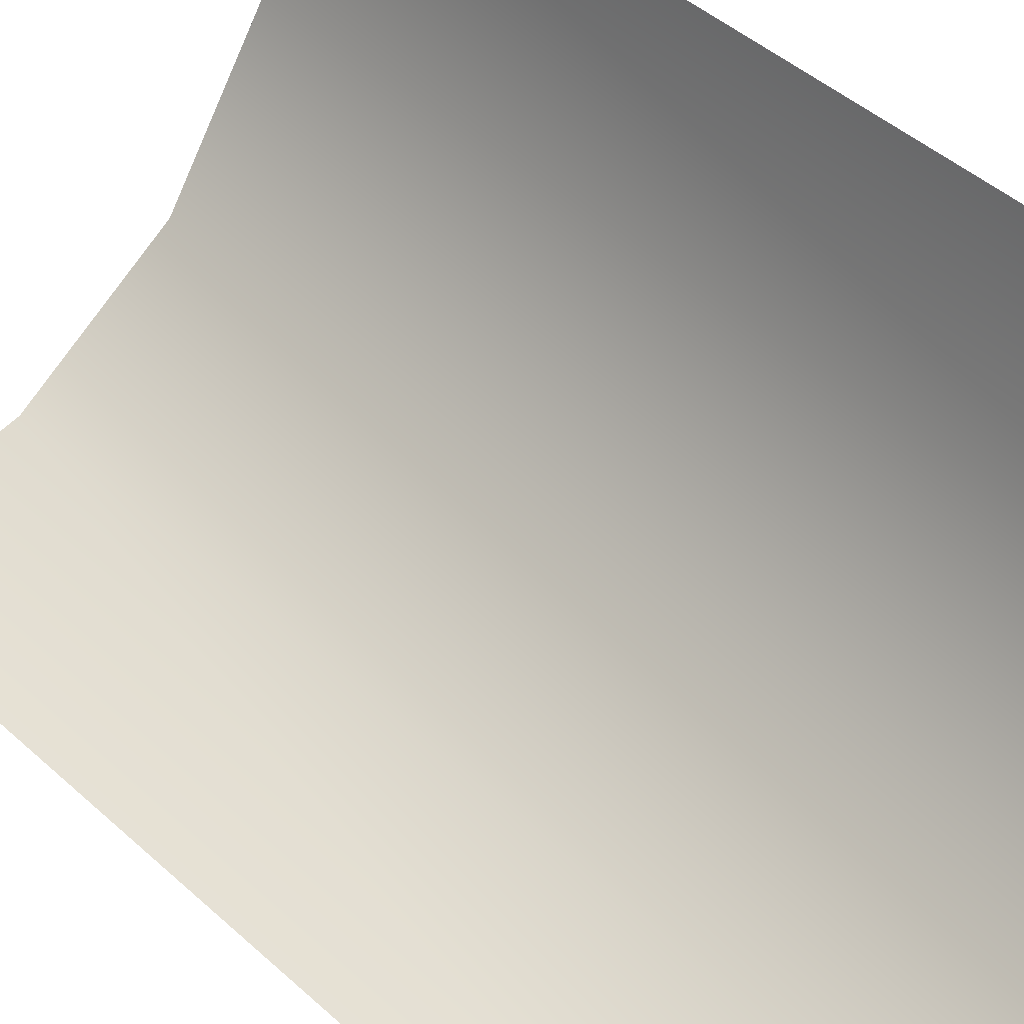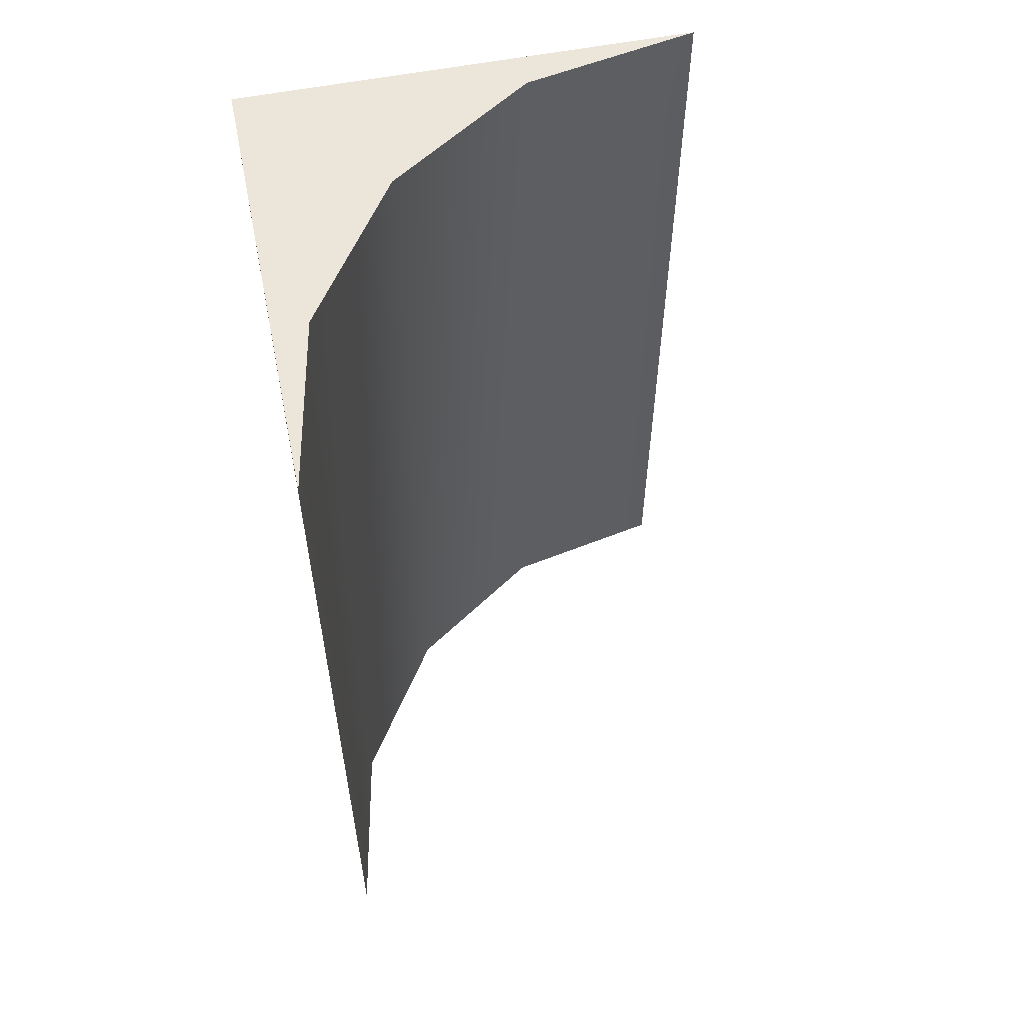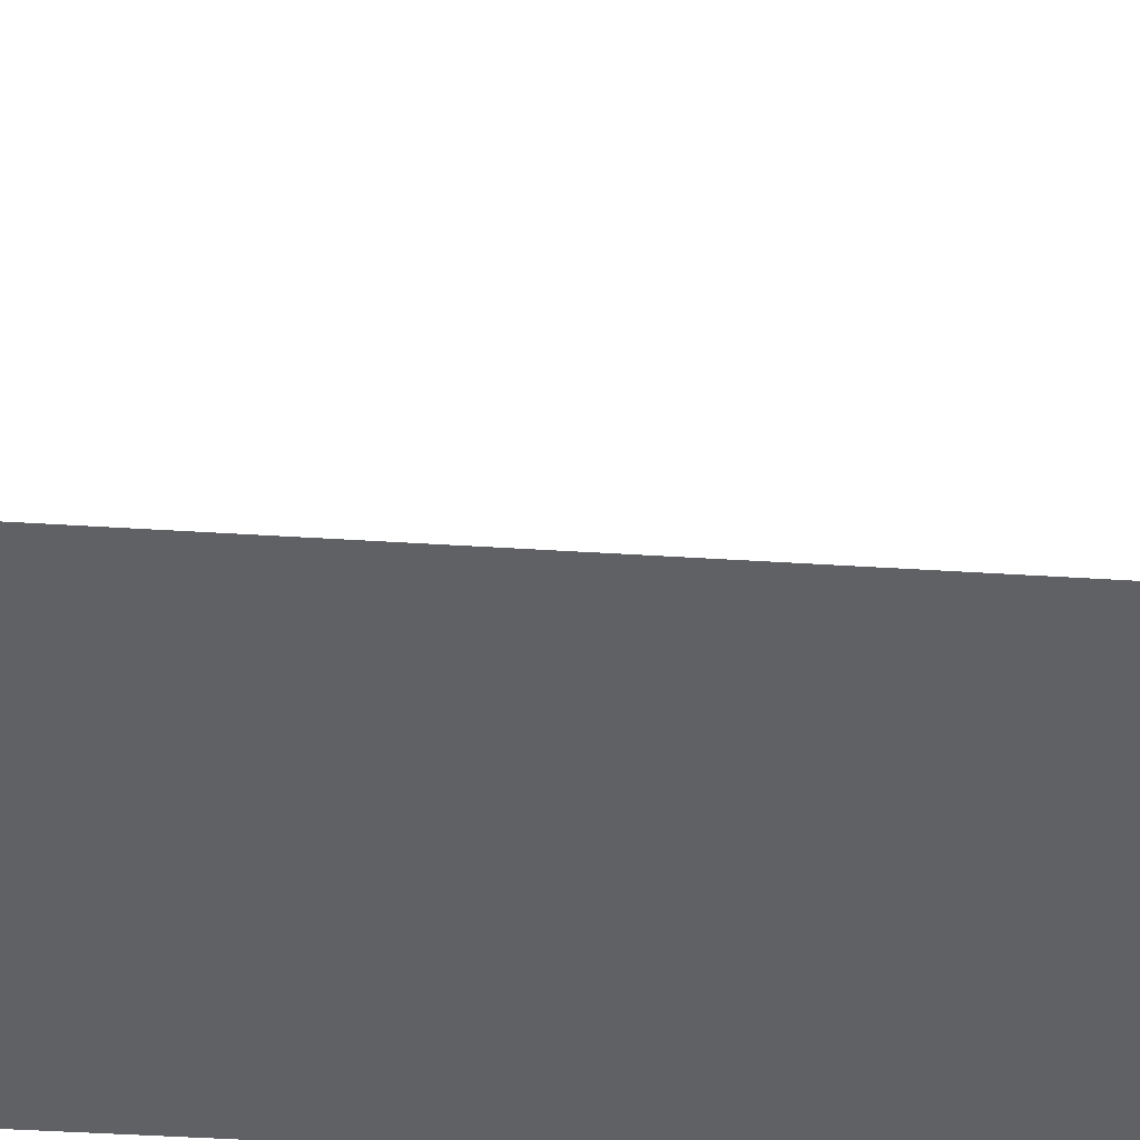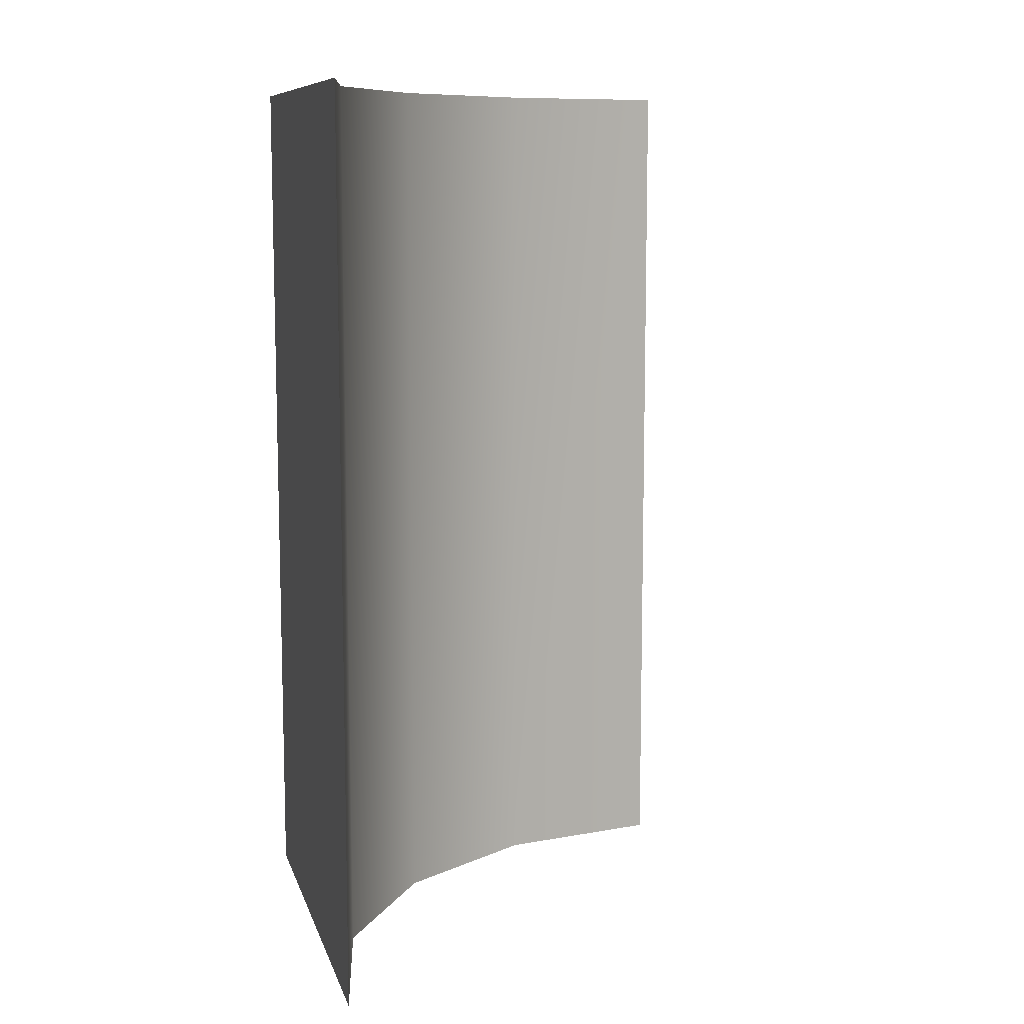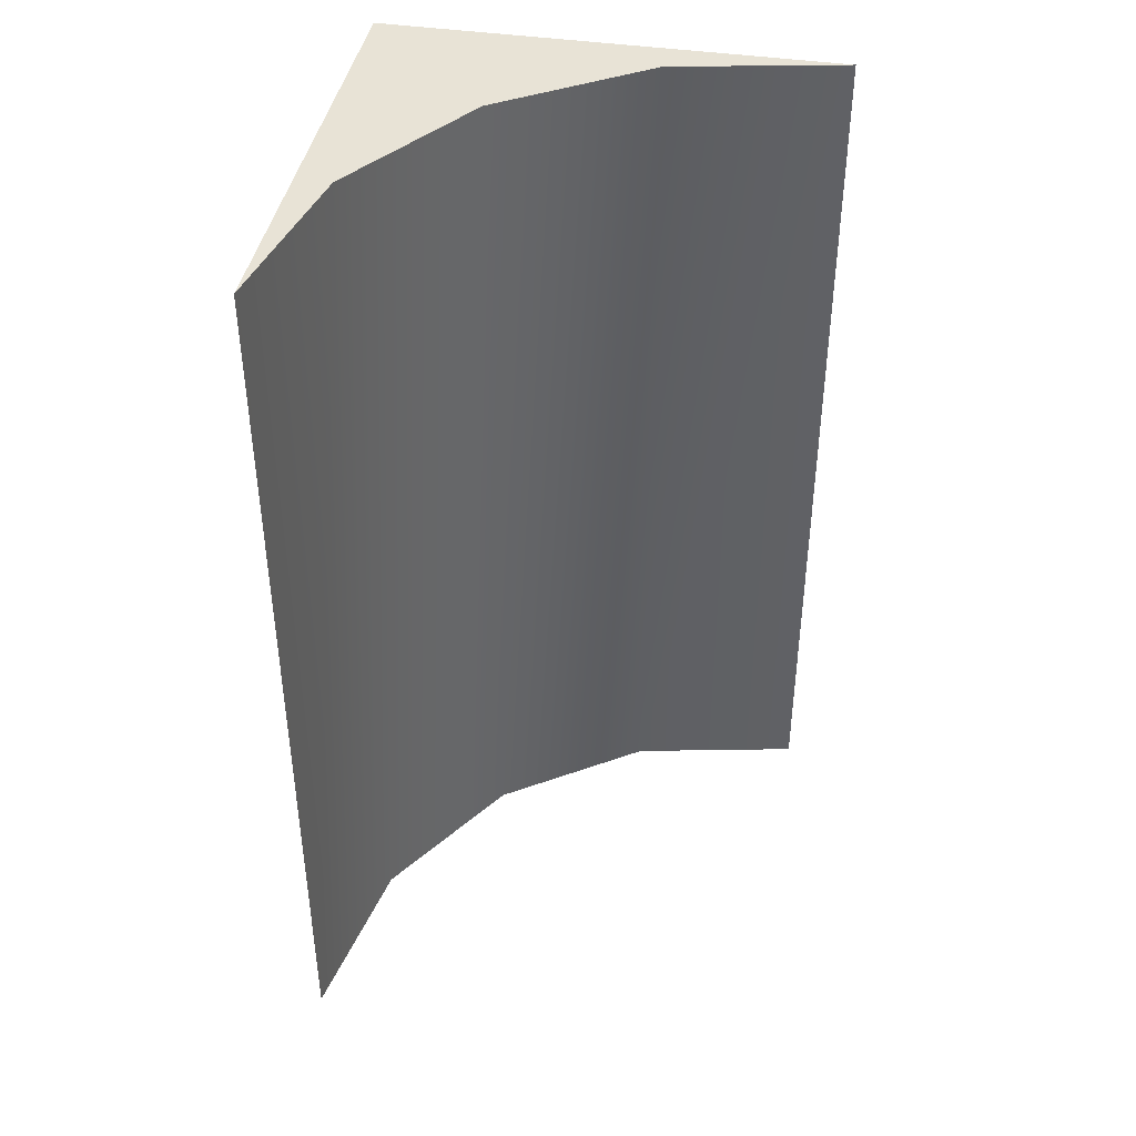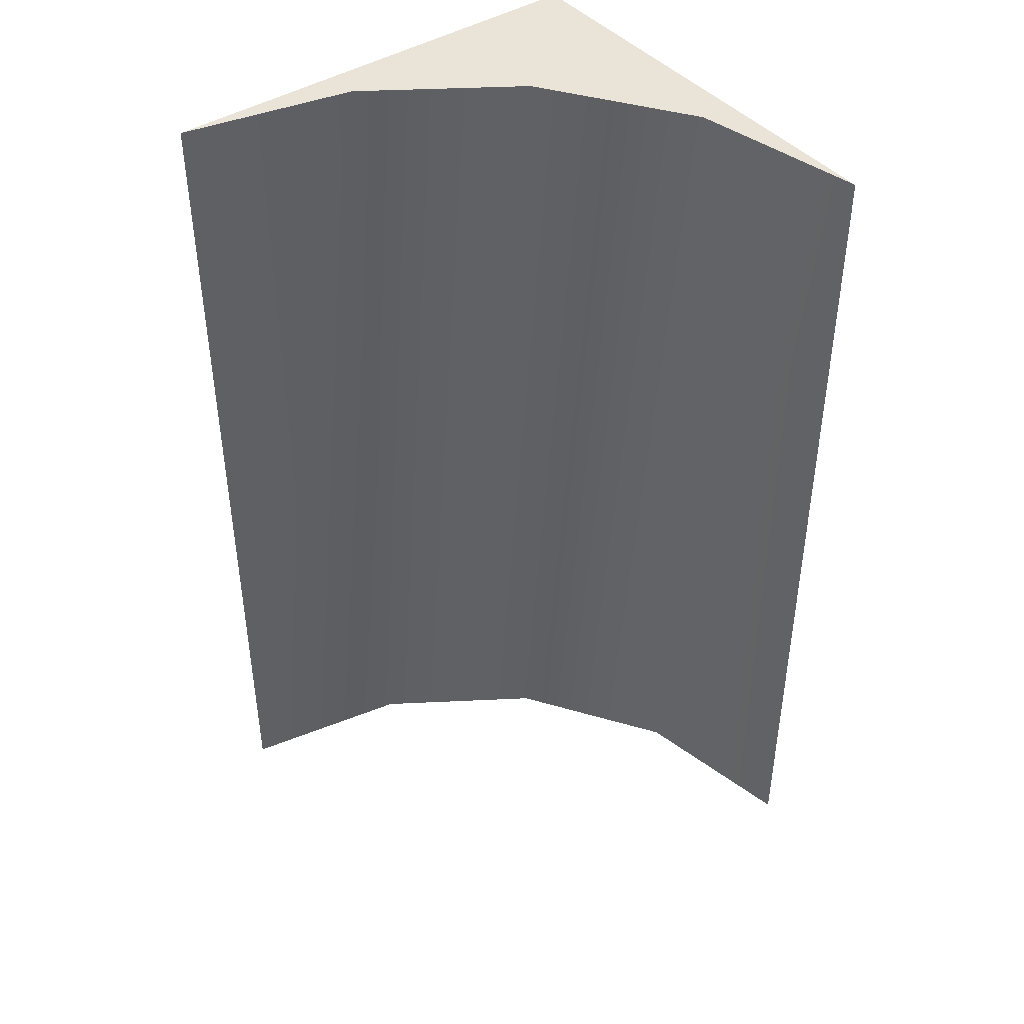
<metadata>
{"format":"obj","ext":"obj","renderer":"f3d","projection":"perspective","resolution":1024,"background":"white","views":[{"elev":44.6,"azim":-43.5,"up":"+Z"},{"elev":57.6,"azim":-101.4,"up":"+Y"},{"elev":-46.5,"azim":-94.1,"up":"+Z"},{"elev":9.8,"azim":-104.4,"up":"+Y"},{"elev":41.8,"azim":-79.8,"up":"+Y"},{"elev":42.8,"azim":-37.0,"up":"+Y"}]}
</metadata>
<code>
v 0 0 0
v 0.3827 0 0.07612
v 0.7071 0 0.2929
v 0.9239 0 0.6173
v 1 0 1
v 0 2 0
v 0.3827 2 0.07612
v 0.7071 2 0.2929
v 0.9239 2 0.6173
v 1 2 1
v 1 0 0
v 1 2 0
f 1 12 11
f 6 12 1
f 1 11 2
f 2 11 3
f 3 11 4
f 4 11 5
f 7 12 6
f 8 12 7
f 9 12 8
f 10 12 9
f 5 12 10
f 11 12 5
f 1 7 6
f 2 7 1
f 2 8 7
f 3 8 2
f 3 9 8
f 4 9 3
f 4 10 9
f 5 10 4

</code>
